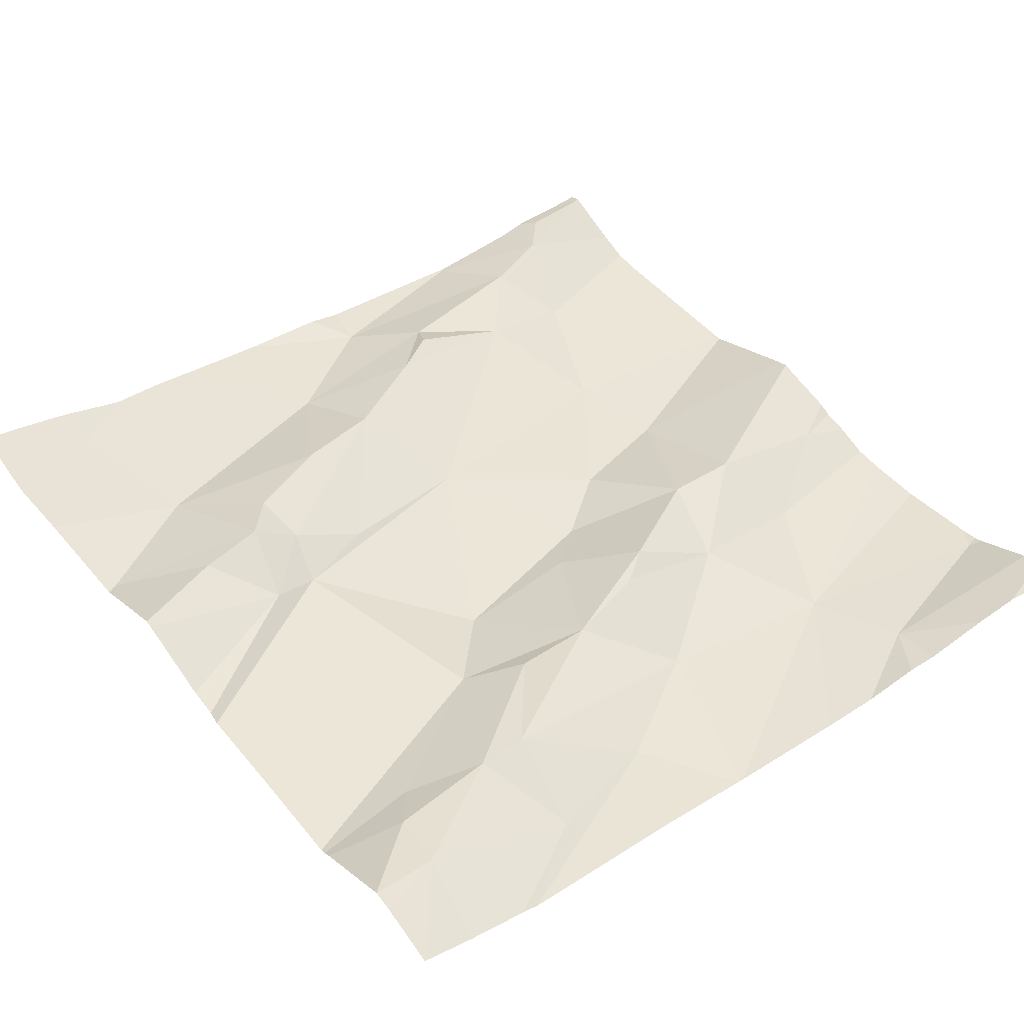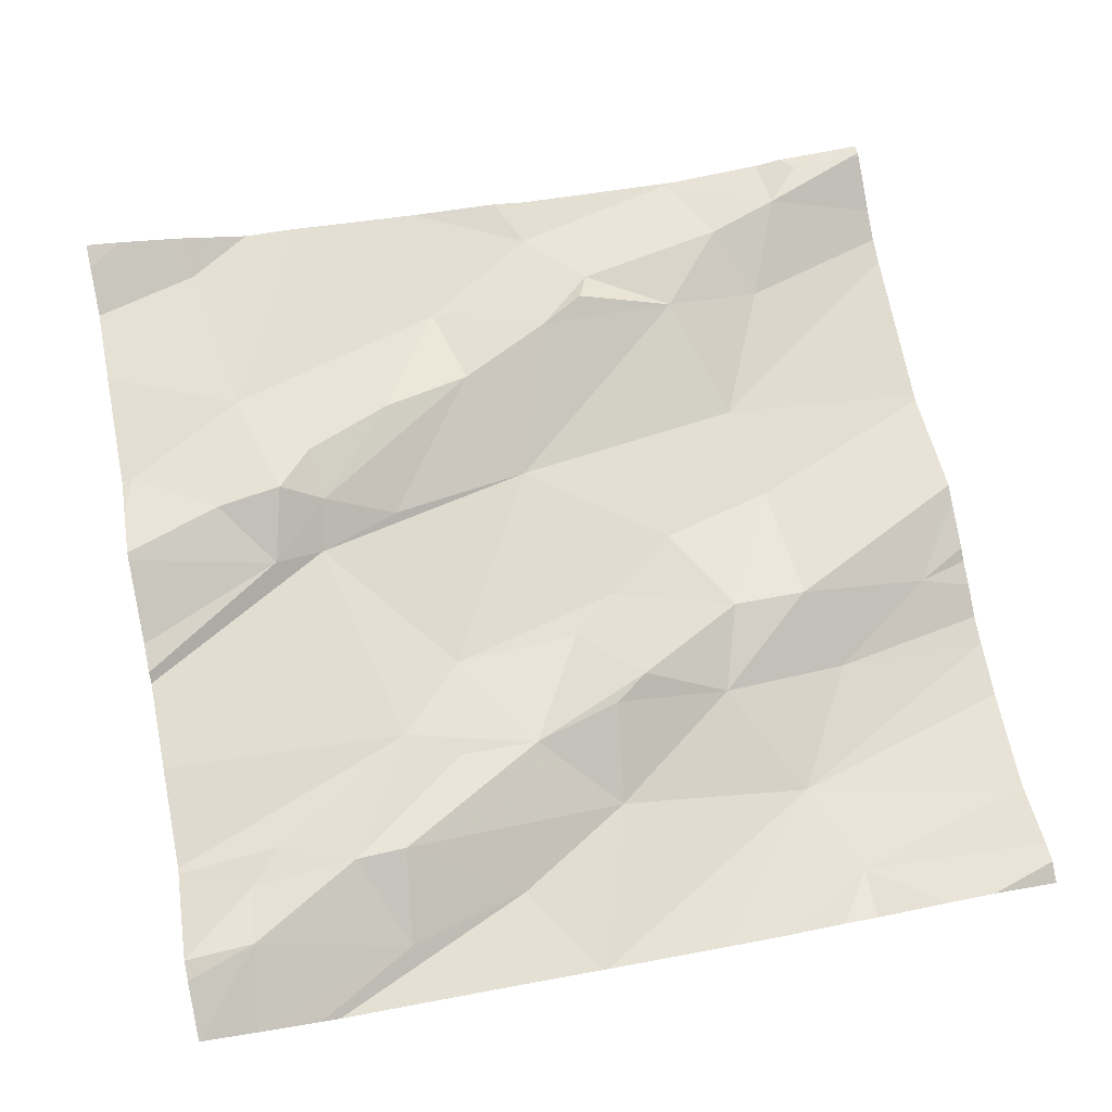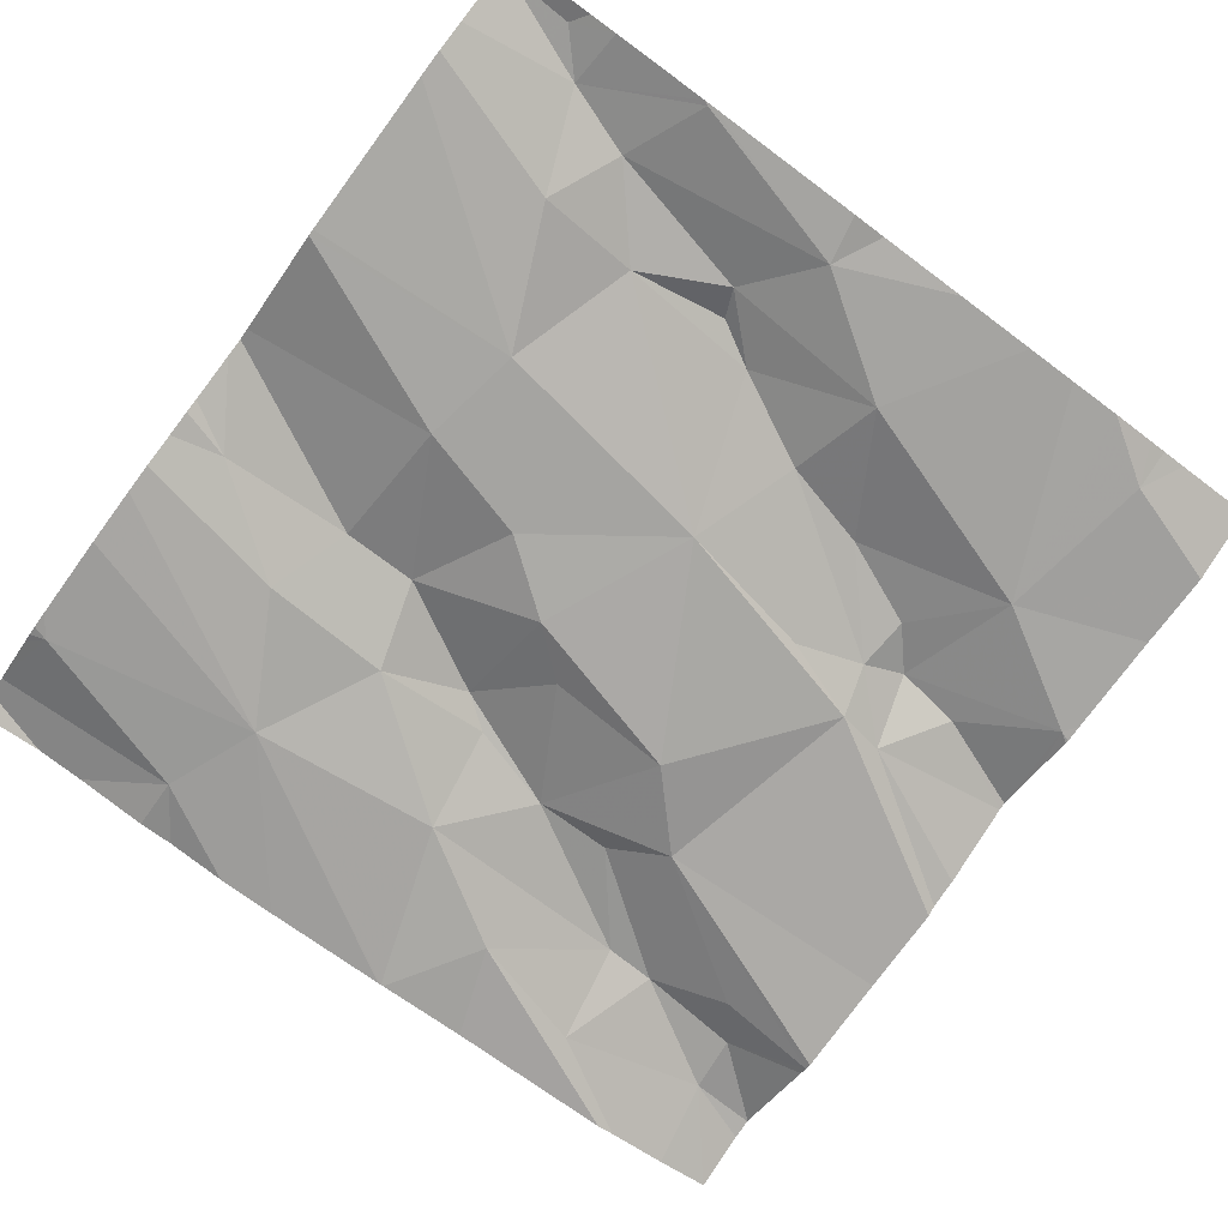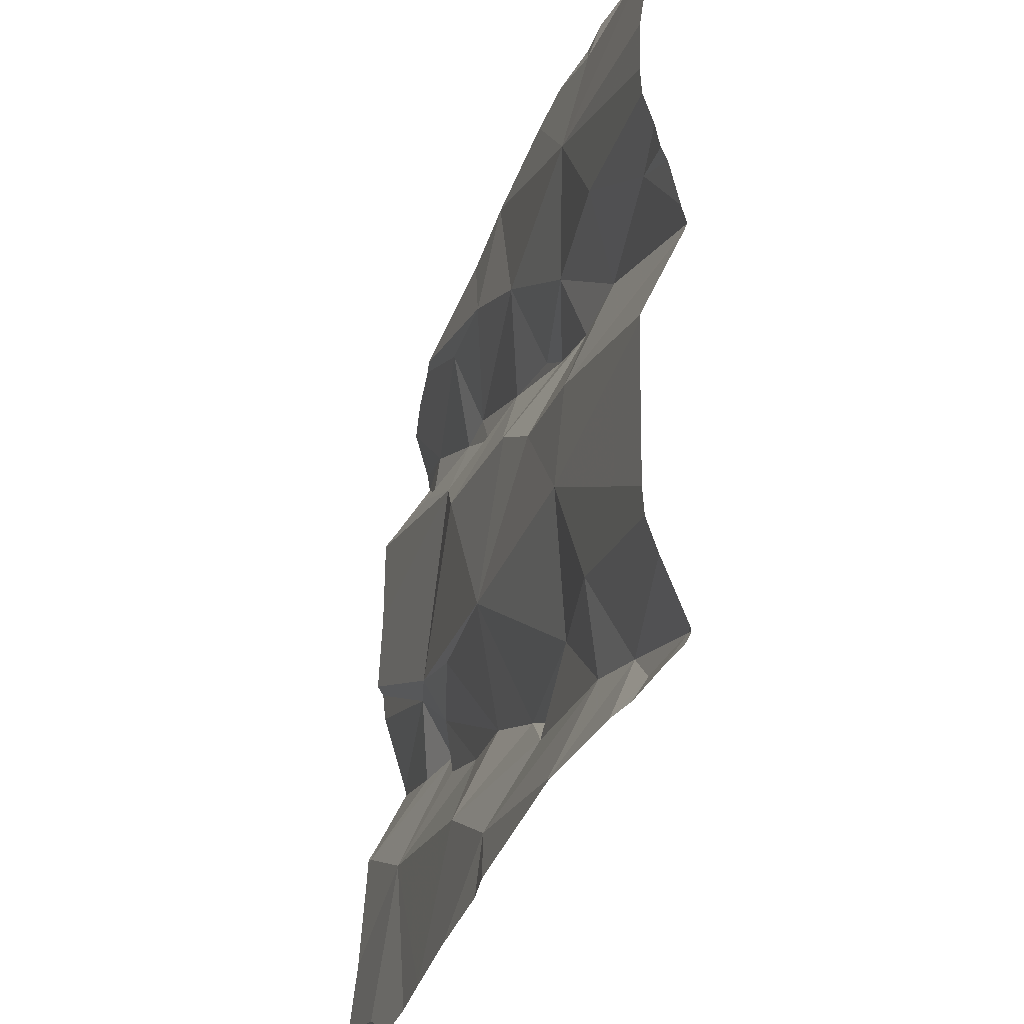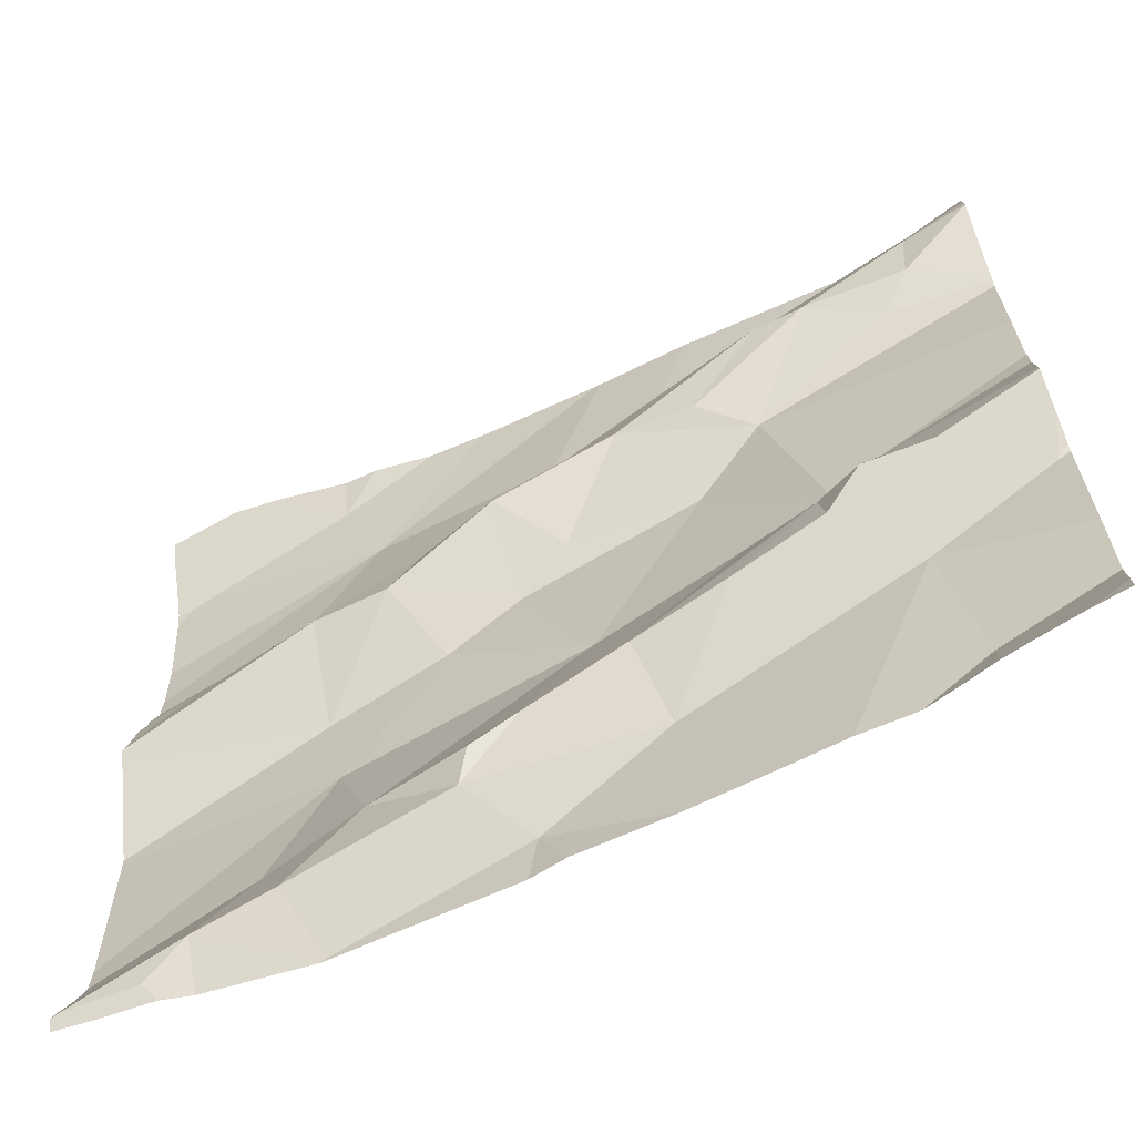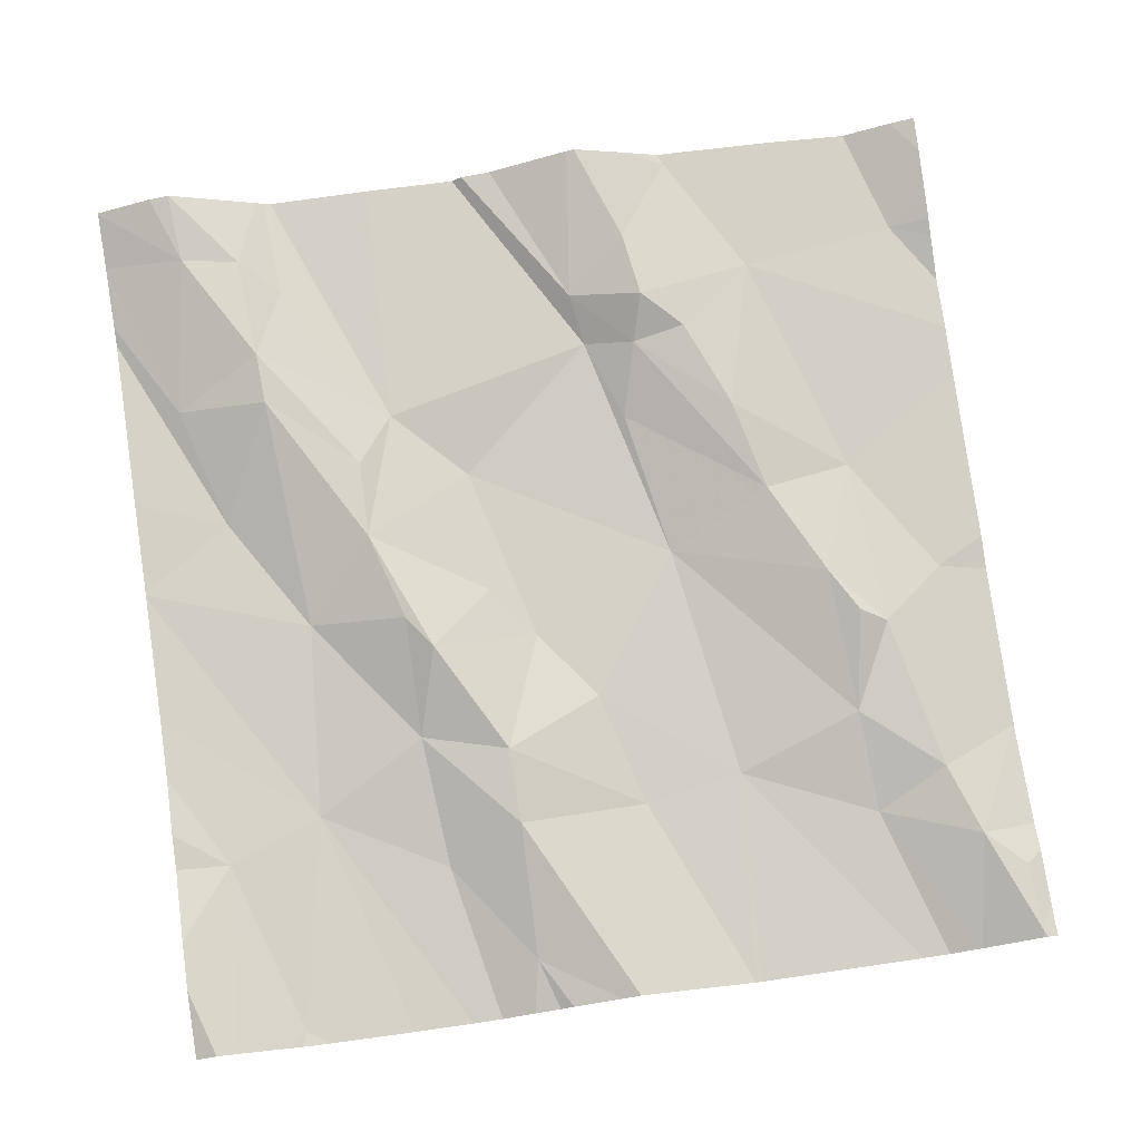
<metadata>
{"format":"obj","ext":"obj","renderer":"f3d","projection":"perspective","resolution":1024,"background":"white","views":[{"elev":49.5,"azim":142.6,"up":"+Z"},{"elev":72.6,"azim":168.9,"up":"+Z"},{"elev":-79.8,"azim":-36.4,"up":"+Z"},{"elev":-37.0,"azim":-114.2,"up":"+Y"},{"elev":-66.5,"azim":19.1,"up":"+Y"},{"elev":74.7,"azim":-98.3,"up":"+Z"}]}
</metadata>
<code>
v -48.77 282.1 503
v -49.51 282.2 502.9
v -49.59 282.2 502.9
v -49.52 281.3 502.9
v -49.48 281.2 502.9
v -49.6 281.3 502.9
v -49.47 282 502.9
v -49.52 282.1 502.9
v -48.77 281.6 503
v -48.77 281.8 503
v -49.55 281.9 502.9
v -48.77 281.9 503
v -48.77 281.8 503
v -48.77 282.1 503
v -49.49 281.5 502.9
v -49.51 281.6 502.9
v -49.38 281.7 502.9
v -49.41 281.9 502.9
v -49.44 281.8 502.9
v -49.52 281.8 502.9
v -49.31 281.9 503
v -49.29 281.3 502.9
v -49.44 281.4 502.9
v -49.35 281.3 502.9
v -49.71 281.2 502.9
v -48.77 282 503
v -49.55 281.4 502.9
v -48.77 282 503
v -49.7 282.1 502.9
v -49.64 281.2 502.9
v -48.77 282 503
v -48.77 281.6 503
v -48.77 282.1 503
v -49.66 281.8 502.9
v -48.77 281.7 503
v -49.23 281.6 502.9
v -49.16 281.4 502.9
v -48.77 282.2 503
v -48.83 282.2 503
v -49.08 281.5 503
v -48.99 281.6 503
v -48.99 281.5 503
v -49.62 281.2 502.9
v -49.68 281.2 502.9
v -49.18 281.5 502.9
v -49.07 281.6 502.9
v -49.33 281.4 502.9
v -49.29 281.4 502.9
v -48.93 281.6 503
v -49.72 281.2 502.9
v -48.82 281.2 503
v -48.84 282.1 503
v -49.18 281.9 503
v -49.28 281.9 503
v -49.26 282 502.9
v -48.91 282.2 503
v -49.35 282.2 502.9
v -48.89 282.2 503
v -48.95 281.6 503
v -49 282.1 503
v -49.14 282.1 502.9
v -48.78 281.5 503
v -48.91 281.4 502.9
v -48.87 281.6 503
v -48.88 281.3 502.9
v -48.96 282 503
v -49.04 281.9 502.9
v -49.09 281.9 503
v -49.25 281.8 502.9
v -49.3 281.7 502.9
v -49.02 282 503
v -48.88 282 503
v -48.85 282 503
v -49.07 281.2 502.9
v -49.16 281.2 502.9
v -48.98 281.6 502.9
v -49.26 281.2 502.9
v -49.11 281.8 502.9
v -49.47 281.2 502.9
v -48.9 281.2 502.9
v -49.48 281.2 502.9
v -48.88 281.2 502.9
v -49.59 281.2 502.9
v -49.72 281.9 502.8
v -49.72 281.8 502.8
v -49.72 282.1 502.9
v -49.72 282.1 502.9
v -49.72 281.3 502.8
v -49.72 281.2 502.9
v -48.77 282.2 503
v -49.72 281.2 502.9
v -49.72 281.7 502.9
v -49.72 281.7 502.9
v -49.72 282 502.9
v -49.72 282.1 502.9
v -49.72 281.6 502.8
v -49.72 281.2 502.9
v -49.72 282.1 502.9
v -49.72 281.7 502.9
v -49.72 281.8 502.9
v -49.48 282.2 502.9
v -49.72 281.5 502.8
v -49.72 281.4 502.8
v -49.72 281.3 502.8
v -49.72 281.8 502.9
v -49.72 281.8 502.9
v -49.72 282 502.9
v -49.72 281.9 502.8
v -48.77 281.3 502.9
v -48.77 281.4 502.9
v -48.77 281.5 503
v -48.77 281.6 503
v -48.77 281.5 503
v -48.77 281.5 503
v -48.77 281.2 503
v -49.41 282.2 502.9
v -48.77 281.5 503
v -48.95 281.2 502.9
v -48.86 281.2 502.9
v -49.3 281.2 502.9
v -49.01 281.2 502.9
v -49.72 281.2 502.9
v -48.8 281.2 503
v -48.77 281.2 503
v -49.2 282.2 502.9
v -49.1 282.2 502.9
v -49.2 282.2 502.9
v -49.21 282.2 502.9
v -49.63 282.2 502.9
v -49.65 282.2 502.9
v -49.72 282.2 502.9
f 5 4 6
f 116 7 57
f 11 7 84
f 81 6 83
f 16 15 17
f 87 86 129
f 7 11 18
f 19 18 20
f 19 21 18
f 5 22 4
f 18 11 20
f 23 4 24
f 128 7 127
f 19 20 16
f 25 6 88
f 23 27 4
f 16 20 92
f 15 27 23
f 121 63 74
f 16 17 19
f 30 25 44
f 113 62 111
f 112 62 114
f 120 22 79
f 29 8 86
f 127 55 125
f 15 16 96
f 111 62 110
f 7 8 29
f 27 15 103
f 126 61 56
f 92 34 99
f 110 63 109
f 51 65 119
f 22 24 4
f 119 65 82
f 1 52 33
f 7 29 107
f 83 30 43
f 34 20 11
f 25 30 6
f 6 4 27
f 34 11 85
f 88 27 104
f 17 15 36
f 74 22 75
f 41 40 42
f 46 45 41
f 47 24 48
f 118 65 63
f 125 61 126
f 54 53 55
f 54 21 53
f 23 47 48
f 48 24 37
f 59 49 41
f 56 60 58
f 63 62 59
f 59 64 49
f 40 45 37
f 9 64 32
f 41 42 59
f 36 45 46
f 58 60 39
f 67 66 68
f 70 69 21
f 60 71 66
f 67 72 66
f 52 66 73
f 55 53 71
f 61 71 60
f 55 61 125
f 71 61 55
f 73 72 31
f 52 73 14
f 12 76 13
f 40 63 42
f 31 67 26
f 48 45 36
f 67 68 53
f 66 72 73
f 52 60 66
f 66 71 68
f 80 65 118
f 24 47 23
f 56 61 60
f 49 76 41
f 53 68 71
f 36 15 23
f 78 67 53
f 69 78 53
f 53 21 69
f 18 54 55
f 36 46 76
f 48 37 45
f 118 63 121
f 18 21 54
f 69 70 78
f 40 37 63
f 23 48 36
f 40 41 45
f 63 65 109
f 70 17 36
f 63 59 42
f 62 63 110
f 21 19 70
f 60 52 39
f 76 49 10
f 24 22 37
f 32 62 112
f 55 7 18
f 62 64 59
f 63 37 74
f 7 55 127
f 67 78 76
f 39 52 38
f 76 46 41
f 19 17 70
f 70 36 78
f 22 5 79
f 76 78 36
f 82 65 80
f 77 22 120
f 115 109 51
f 75 22 77
f 38 52 90
f 101 8 116
f 26 67 12
f 84 7 108
f 85 11 84
f 74 37 22
f 86 8 3
f 13 76 10
f 51 109 65
f 88 6 27
f 89 25 88
f 12 67 76
f 50 91 122
f 33 52 14
f 91 25 97
f 14 73 28
f 92 20 34
f 93 16 92
f 43 30 44
f 94 29 95
f 44 25 50
f 28 73 31
f 95 29 98
f 96 16 93
f 31 72 67
f 2 8 101
f 97 25 89
f 32 64 62
f 98 29 86
f 99 34 100
f 100 34 105
f 102 15 96
f 52 1 90
f 103 15 102
f 50 25 91
f 104 27 103
f 3 8 2
f 10 49 35
f 105 34 106
f 9 49 64
f 106 34 85
f 79 5 81
f 107 29 94
f 83 6 30
f 35 49 9
f 108 7 107
f 114 62 117
f 57 7 128
f 81 5 6
f 117 62 113
f 116 8 7
f 123 115 51
f 124 115 123
f 129 86 3
f 130 87 129
f 131 87 130

</code>
